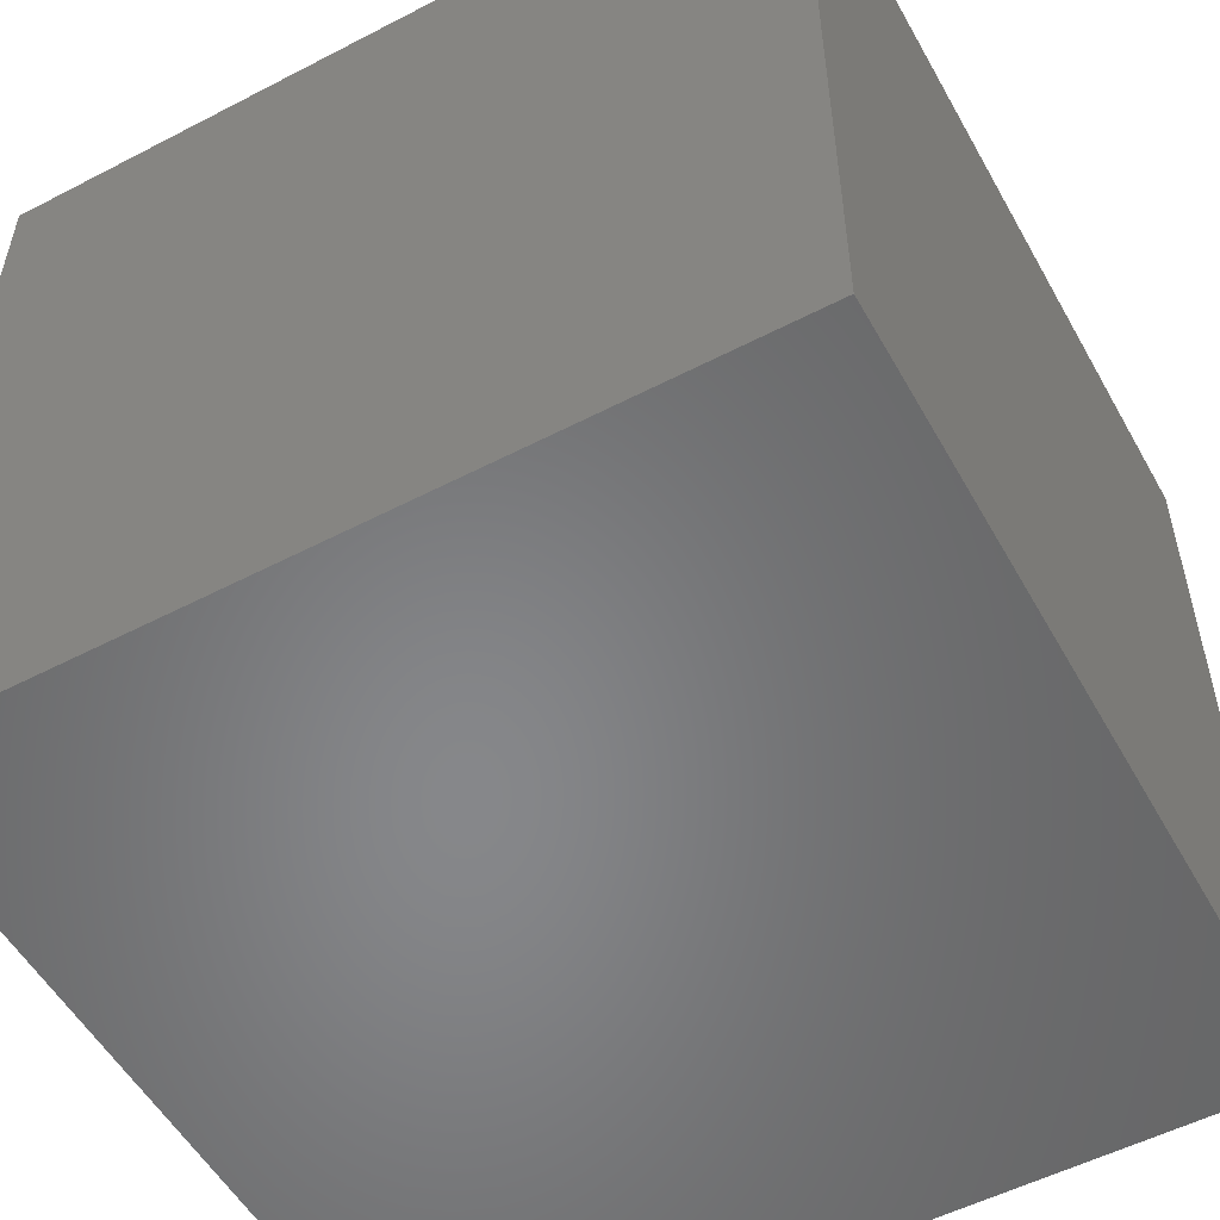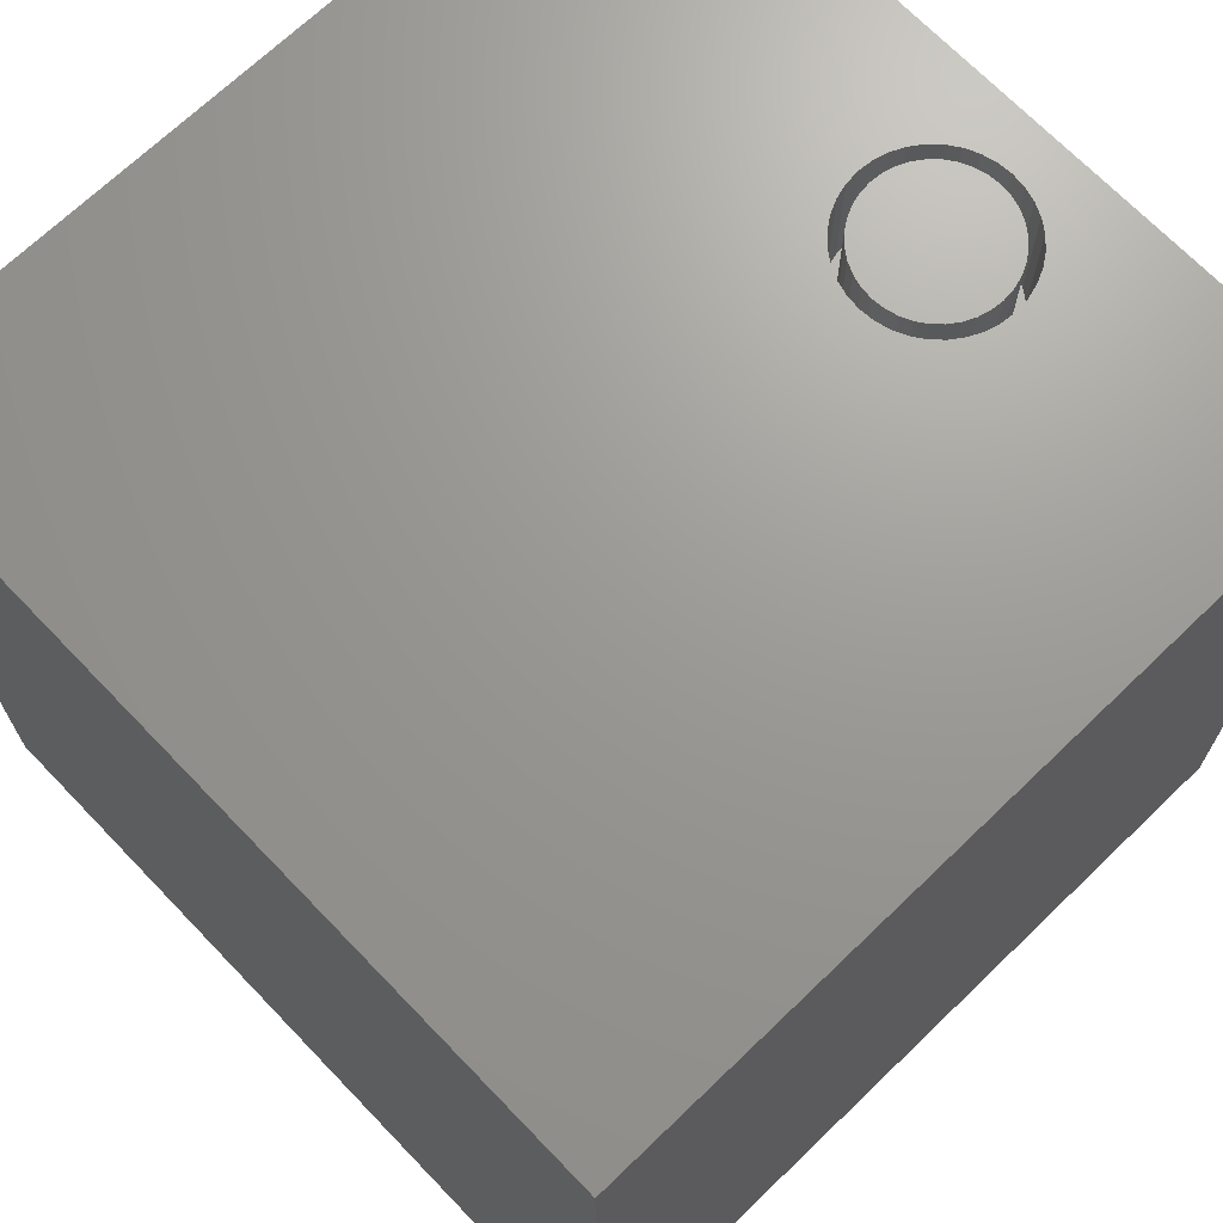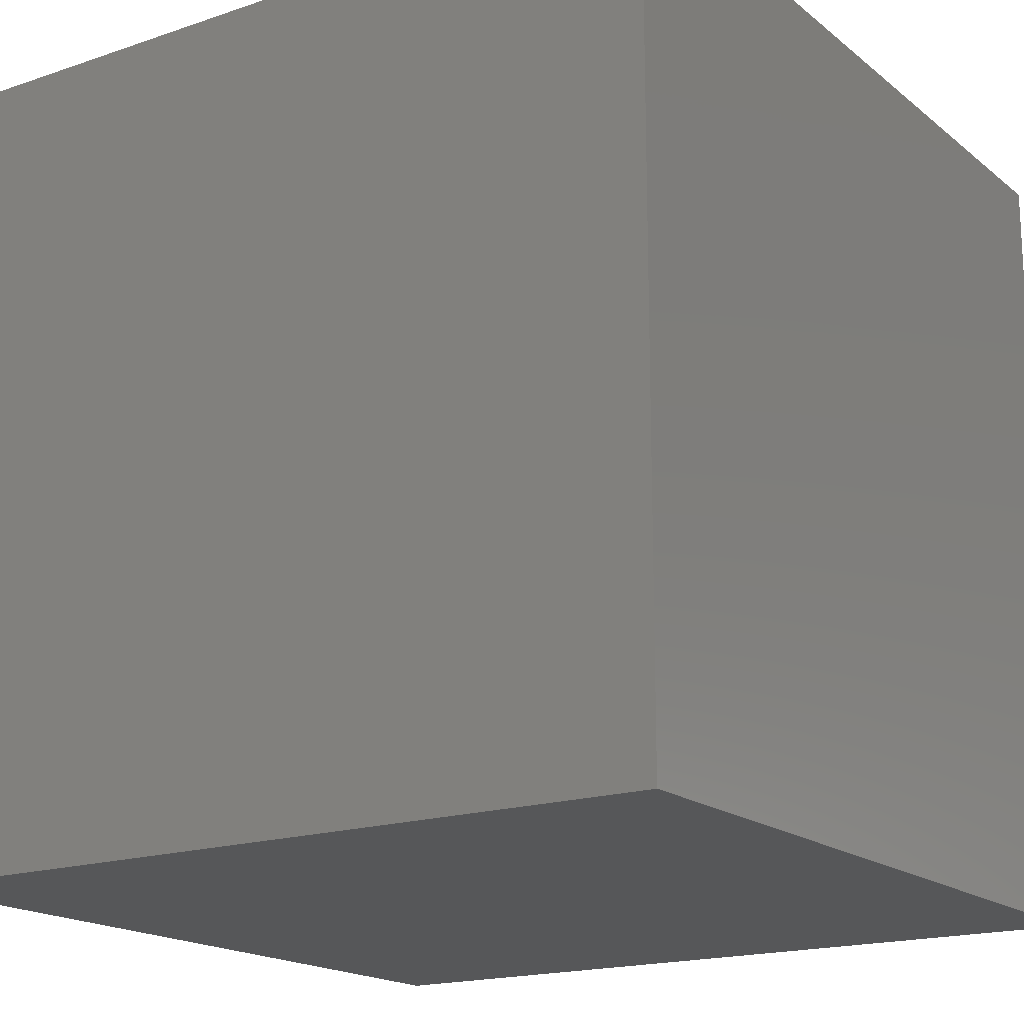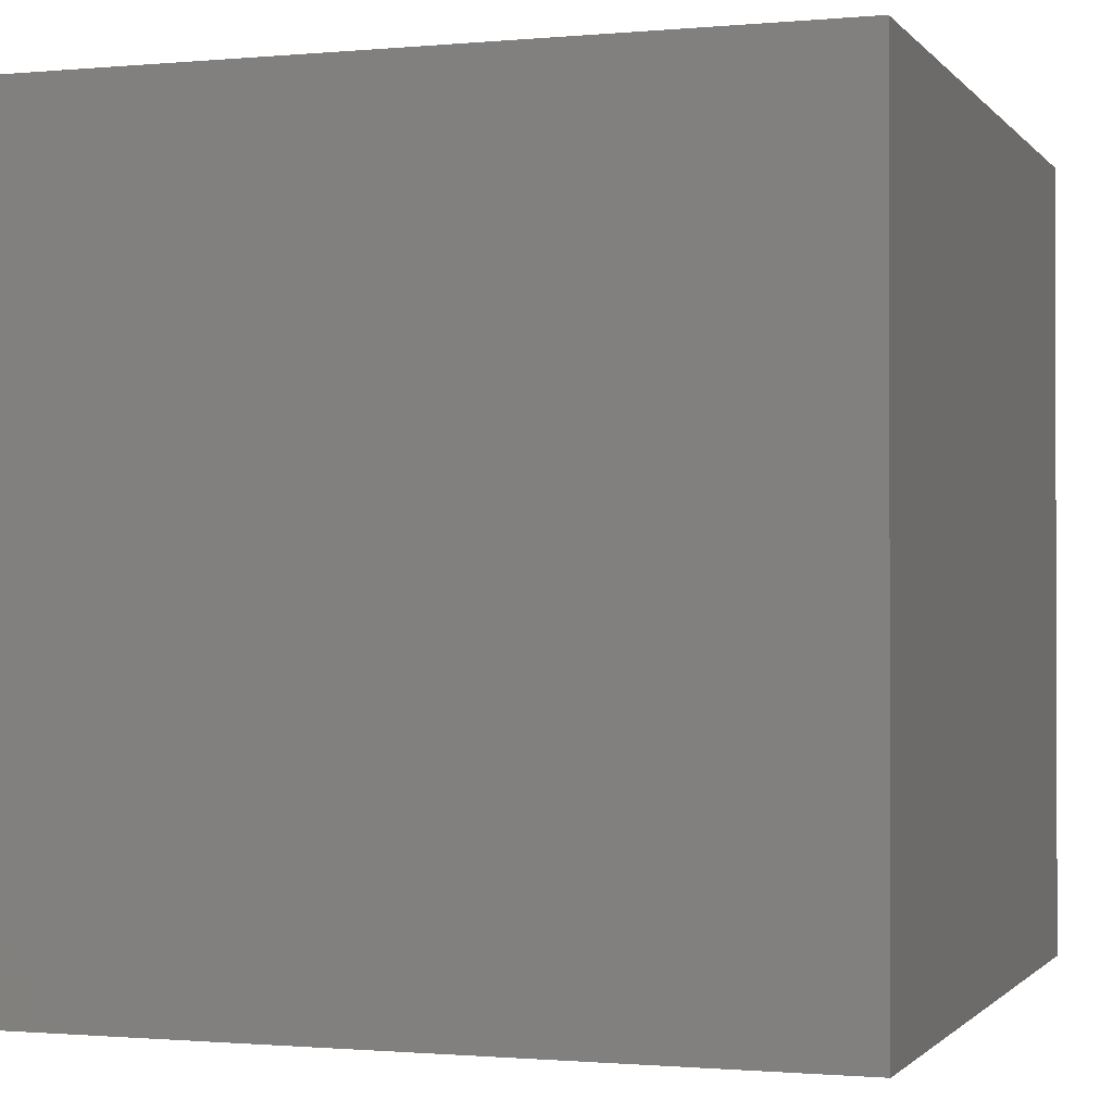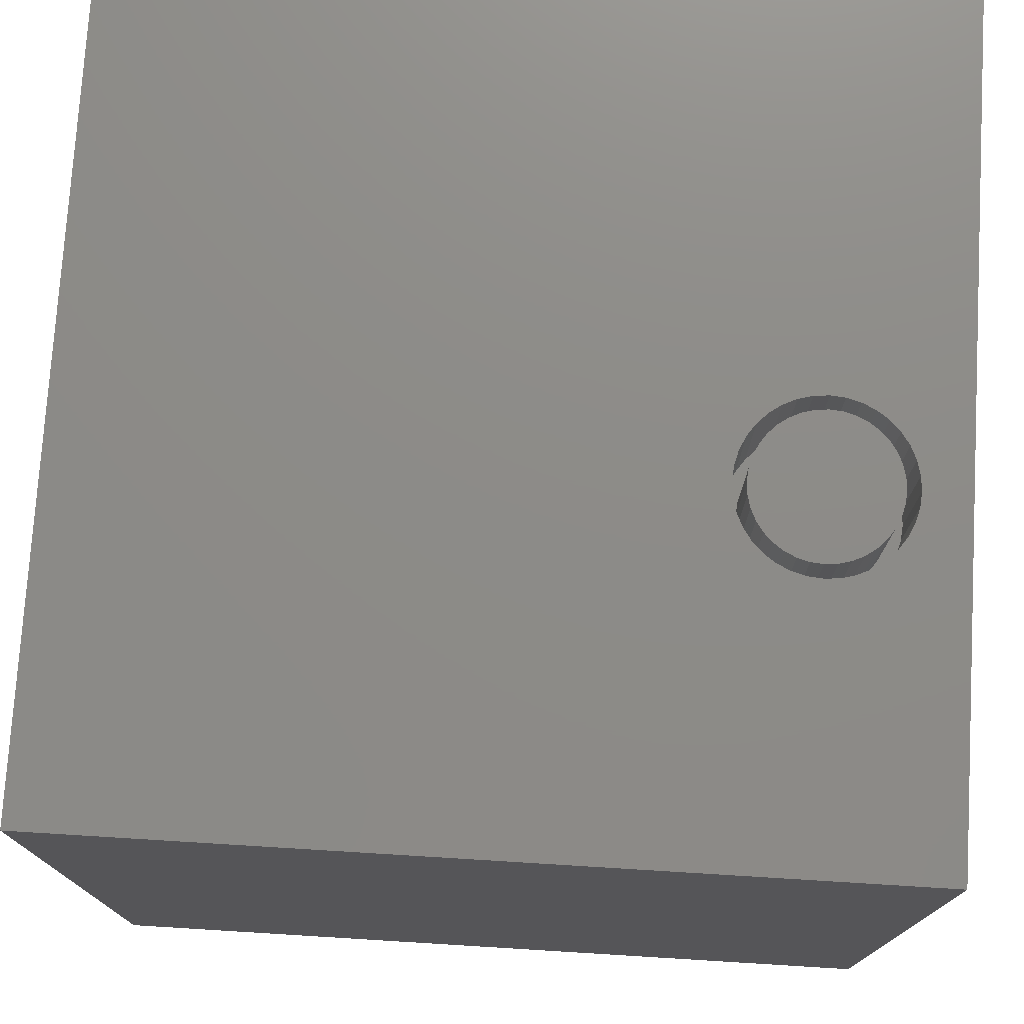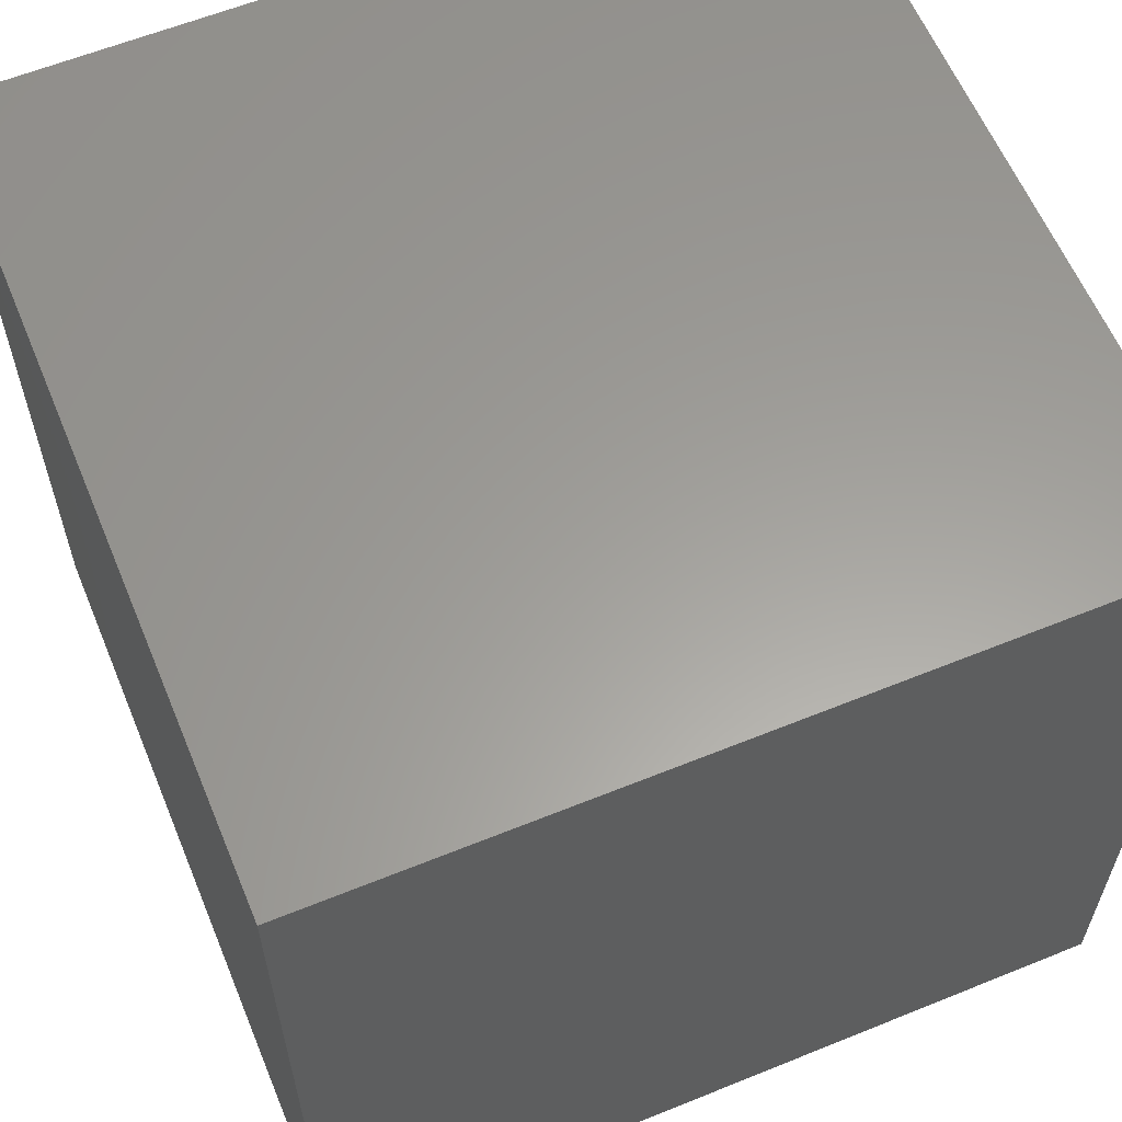
<metadata>
{"format":"stl","ext":"stl","renderer":"f3d","projection":"perspective","resolution":1024,"background":"white","views":[{"elev":-53.9,"azim":118.9,"up":"+Z"},{"elev":69.5,"azim":136.1,"up":"+Z"},{"elev":-17.8,"azim":123.7,"up":"+Y"},{"elev":-1.0,"azim":-161.3,"up":"+Y"},{"elev":75.6,"azim":-176.5,"up":"+Z"},{"elev":60.7,"azim":-112.5,"up":"+Y"}]}
</metadata>
<code>
# stl→obj: 152 verts, 300 faces
v 0 10 10
v 0 10 0
v 0 0 10
v 0 0 0
v 2.457 5.284 10
v 2.356 5.139 10
v 10 0 10
v 1.069 4.912 10
v 0.9242 5.014 10
v 0.9242 6.57 10
v 1.069 6.672 10
v 1.23 6.747 10
v 1.401 6.792 10
v 2.532 5.444 10
v 1.925 4.837 10
v 1.754 4.791 10
v 1.577 4.776 10
v 1.401 4.791 10
v 1.23 4.837 10
v 10 10 10
v 2.085 6.672 10
v 2.23 6.57 10
v 2.532 6.139 10
v 2.578 5.968 10
v 2.593 5.792 10
v 2.578 5.615 10
v 2.23 5.014 10
v 2.085 4.912 10
v 0.6225 6.139 10
v 0.6973 6.3 10
v 0.7989 6.445 10
v 1.577 6.808 10
v 1.754 6.792 10
v 1.925 6.747 10
v 2.356 6.445 10
v 2.457 6.3 10
v 0.7989 5.139 10
v 0.6973 5.284 10
v 0.6225 5.444 10
v 0.5766 5.615 10
v 0.5612 5.792 10
v 0.5766 5.968 10
v 10 10 0
v 10 0 0
v 2.578 5.615 8.547
v 2.593 5.792 8.547
v 2.578 5.968 8.547
v 2.532 6.139 8.547
v 2.457 6.3 8.547
v 2.356 6.445 8.547
v 2.23 6.57 8.547
v 2.085 6.672 8.547
v 1.925 6.747 8.547
v 1.754 6.792 8.547
v 1.577 6.808 8.547
v 1.401 6.792 8.547
v 1.23 6.747 8.547
v 1.069 6.672 8.547
v 0.9242 6.57 8.547
v 0.7989 6.445 8.547
v 0.6973 6.3 8.547
v 0.6225 6.139 8.547
v 0.5766 5.968 8.547
v 0.5612 5.792 8.547
v 0.5766 5.615 8.547
v 0.6225 5.444 8.547
v 0.6973 5.284 8.547
v 0.7989 5.139 8.547
v 0.9242 5.014 8.547
v 1.069 4.912 8.547
v 1.23 4.837 8.547
v 1.401 4.791 8.547
v 1.577 4.776 8.547
v 1.754 4.791 8.547
v 1.925 4.837 8.547
v 2.085 4.912 8.547
v 2.23 5.014 8.547
v 2.356 5.139 8.547
v 2.457 5.284 8.547
v 2.532 5.444 8.547
v 1.284 6.598 8.547
v 1.148 6.535 8.547
v 1.026 6.449 8.547
v 0.9202 6.343 8.547
v 0.8344 6.221 8.547
v 0.7713 6.085 8.547
v 0.7326 5.941 8.547
v 0.7195 5.792 8.547
v 0.7326 5.643 8.547
v 0.7713 5.498 8.547
v 0.8344 5.363 8.547
v 0.9202 5.241 8.547
v 1.026 5.135 8.547
v 1.148 5.049 8.547
v 1.284 4.986 8.547
v 1.428 4.947 8.547
v 1.577 4.934 8.547
v 1.726 4.947 8.547
v 1.871 4.986 8.547
v 2.006 5.049 8.547
v 2.129 5.135 8.547
v 2.234 5.241 8.547
v 2.32 5.363 8.547
v 2.383 5.498 8.547
v 2.422 5.643 8.547
v 2.435 5.792 8.547
v 2.422 5.941 8.547
v 2.383 6.085 8.547
v 2.32 6.221 8.547
v 2.234 6.343 8.547
v 2.129 6.449 8.547
v 2.006 6.535 8.547
v 1.871 6.598 8.547
v 1.726 6.637 8.547
v 1.577 6.65 8.547
v 1.428 6.637 8.547
v 2.435 5.792 10
v 2.422 5.643 10
v 2.383 5.498 10
v 2.32 5.363 10
v 2.234 5.241 10
v 2.129 5.135 10
v 2.006 5.049 10
v 1.871 4.986 10
v 1.726 4.947 10
v 1.577 4.934 10
v 1.428 4.947 10
v 1.284 4.986 10
v 1.148 5.049 10
v 1.026 5.135 10
v 0.9202 5.241 10
v 0.8344 5.363 10
v 0.7713 5.498 10
v 0.7326 5.643 10
v 0.7195 5.792 10
v 0.7326 5.941 10
v 0.7713 6.085 10
v 0.8344 6.221 10
v 0.9202 6.343 10
v 1.026 6.449 10
v 1.148 6.535 10
v 1.284 6.598 10
v 1.428 6.637 10
v 1.577 6.65 10
v 1.726 6.637 10
v 1.871 6.598 10
v 2.006 6.535 10
v 2.129 6.449 10
v 2.234 6.343 10
v 2.32 6.221 10
v 2.383 6.085 10
v 2.422 5.941 10
f 1 2 3
f 3 2 4
f 5 6 7
f 3 8 9
f 10 11 1
f 1 11 12
f 1 12 13
f 5 7 14
f 7 15 3
f 3 15 16
f 3 16 17
f 17 18 3
f 3 18 19
f 3 19 8
f 20 21 22
f 23 24 20
f 20 24 25
f 20 25 7
f 7 25 26
f 7 26 14
f 6 27 7
f 7 27 28
f 7 28 15
f 29 30 1
f 1 30 31
f 1 31 10
f 13 32 1
f 1 32 33
f 1 33 20
f 20 33 34
f 20 34 21
f 22 35 20
f 20 35 36
f 20 36 23
f 9 37 3
f 3 37 38
f 3 38 39
f 39 40 3
f 3 40 41
f 3 41 1
f 1 41 42
f 1 42 29
f 43 20 44
f 44 20 7
f 2 43 4
f 4 43 44
f 20 43 1
f 1 43 2
f 44 7 4
f 4 7 3
f 45 25 46
f 46 25 24
f 46 24 47
f 47 24 23
f 47 23 48
f 48 23 36
f 48 36 49
f 49 36 35
f 49 35 50
f 50 35 22
f 50 22 51
f 51 22 21
f 51 21 52
f 52 21 34
f 52 34 53
f 53 34 33
f 53 33 54
f 54 33 32
f 54 32 55
f 55 32 13
f 55 13 56
f 56 13 12
f 56 12 57
f 57 12 11
f 57 11 58
f 58 11 10
f 58 10 59
f 59 10 31
f 59 31 60
f 60 31 30
f 60 30 61
f 61 30 29
f 61 29 62
f 62 29 42
f 62 42 63
f 63 42 41
f 63 41 64
f 64 41 40
f 64 40 65
f 65 40 39
f 65 39 66
f 66 39 38
f 66 38 67
f 67 38 37
f 67 37 68
f 68 37 9
f 68 9 69
f 69 9 8
f 69 8 70
f 70 8 19
f 70 19 71
f 71 19 18
f 71 18 72
f 72 18 17
f 72 17 73
f 73 17 16
f 73 16 74
f 74 16 15
f 74 15 75
f 75 15 28
f 75 28 76
f 76 28 27
f 76 27 77
f 77 27 6
f 77 6 78
f 78 6 5
f 78 5 79
f 79 5 14
f 79 14 80
f 80 14 26
f 80 26 45
f 45 26 25
f 81 57 82
f 82 57 58
f 82 58 83
f 83 58 59
f 83 59 84
f 84 59 60
f 84 60 85
f 85 60 61
f 85 61 86
f 86 61 62
f 86 62 87
f 87 62 63
f 87 63 88
f 88 63 64
f 88 64 89
f 89 64 65
f 89 65 90
f 90 65 66
f 90 66 91
f 91 66 67
f 91 67 92
f 92 67 68
f 92 68 93
f 93 68 69
f 93 69 94
f 94 69 70
f 94 70 95
f 95 70 71
f 95 71 96
f 96 71 72
f 96 72 97
f 97 72 73
f 97 73 98
f 98 73 74
f 98 74 99
f 99 74 75
f 99 75 100
f 100 75 76
f 100 76 101
f 101 76 77
f 101 77 102
f 102 77 78
f 102 78 103
f 103 78 79
f 103 79 104
f 104 79 80
f 104 80 105
f 105 80 45
f 105 45 106
f 106 45 46
f 106 46 107
f 107 46 47
f 107 47 108
f 108 47 48
f 108 48 109
f 109 48 49
f 109 49 110
f 110 49 50
f 110 50 111
f 111 50 51
f 111 51 112
f 112 51 52
f 112 52 113
f 113 52 53
f 113 53 114
f 114 53 54
f 114 54 115
f 115 54 55
f 115 55 116
f 116 55 56
f 116 56 81
f 81 56 57
f 107 117 106
f 106 117 118
f 106 118 105
f 105 118 119
f 105 119 104
f 104 119 120
f 104 120 103
f 103 120 121
f 103 121 102
f 102 121 122
f 102 122 101
f 101 122 123
f 101 123 100
f 100 123 124
f 100 124 99
f 99 124 125
f 99 125 98
f 98 125 126
f 98 126 97
f 97 126 127
f 97 127 96
f 96 127 128
f 96 128 95
f 95 128 129
f 95 129 94
f 94 129 130
f 94 130 93
f 93 130 131
f 93 131 92
f 92 131 132
f 92 132 91
f 91 132 133
f 91 133 90
f 90 133 134
f 90 134 89
f 89 134 135
f 89 135 88
f 88 135 136
f 88 136 87
f 87 136 137
f 87 137 86
f 86 137 138
f 86 138 85
f 85 138 139
f 85 139 84
f 84 139 140
f 84 140 83
f 83 140 141
f 83 141 82
f 82 141 142
f 82 142 81
f 81 142 143
f 81 143 116
f 116 143 144
f 116 144 115
f 115 144 145
f 115 145 114
f 114 145 146
f 114 146 113
f 113 146 147
f 113 147 112
f 112 147 148
f 112 148 111
f 111 148 149
f 111 149 110
f 110 149 150
f 110 150 109
f 109 150 151
f 109 151 108
f 108 151 152
f 108 152 107
f 107 152 117
f 124 142 125
f 125 142 126
f 145 144 122
f 124 123 142
f 142 123 122
f 142 122 143
f 143 122 144
f 129 128 142
f 142 128 127
f 142 127 126
f 151 150 122
f 122 150 149
f 122 149 148
f 141 140 131
f 131 140 139
f 131 139 138
f 138 137 131
f 131 137 136
f 131 136 135
f 135 134 131
f 131 134 133
f 131 133 132
f 141 131 142
f 142 131 130
f 142 130 129
f 148 147 122
f 122 147 146
f 122 146 145
f 119 118 120
f 120 118 117
f 120 117 121
f 121 117 122
f 122 117 152
f 122 152 151

</code>
